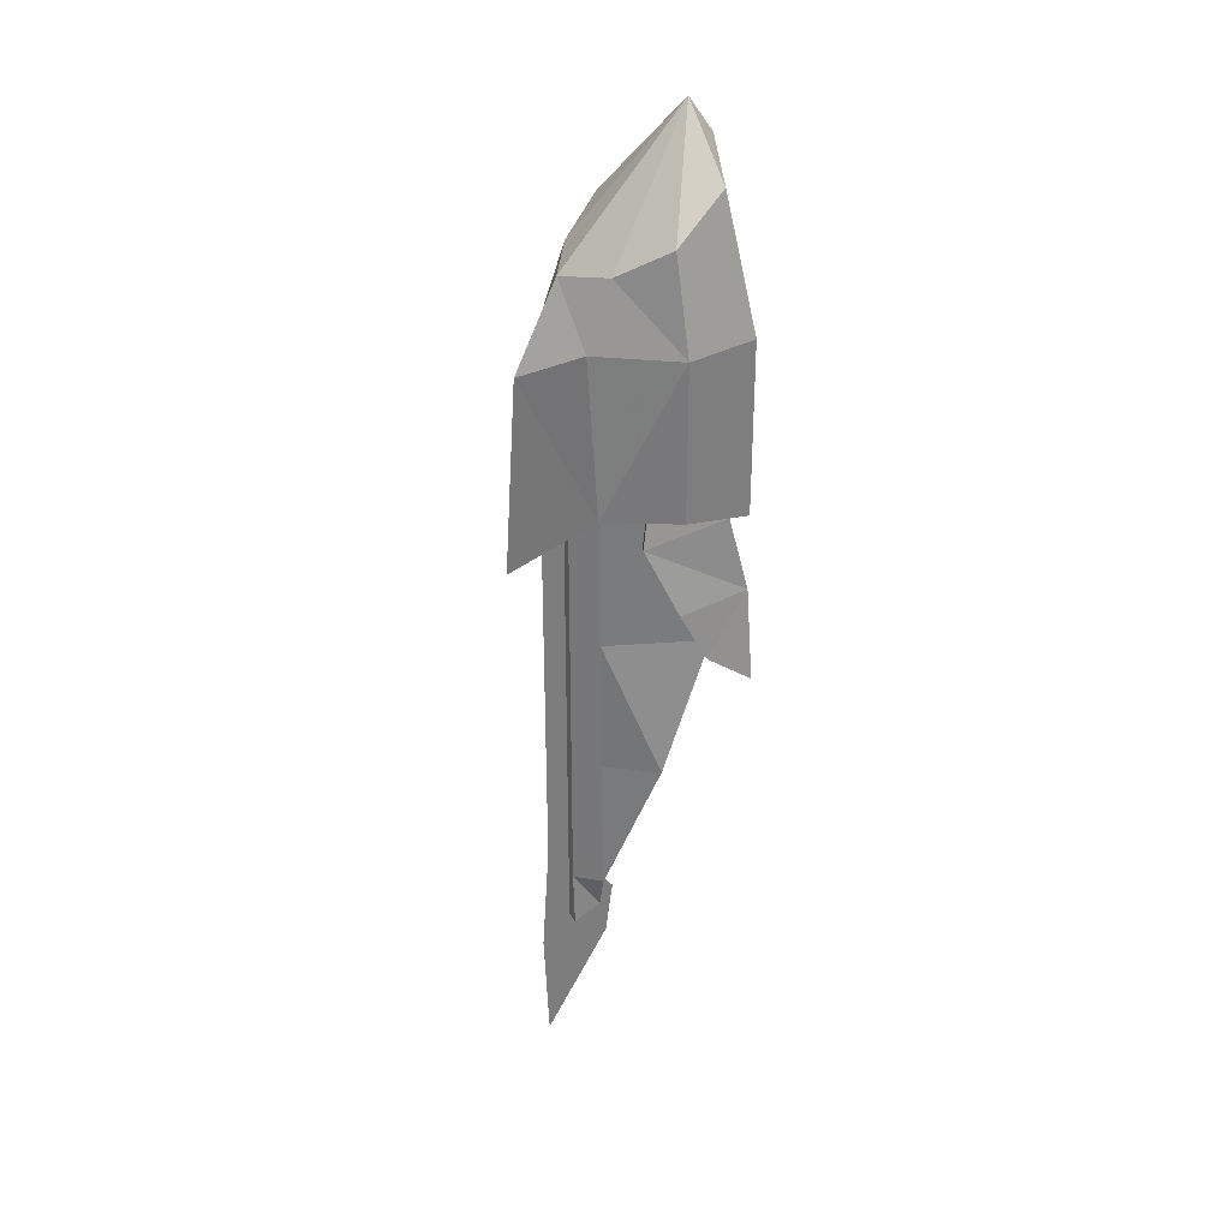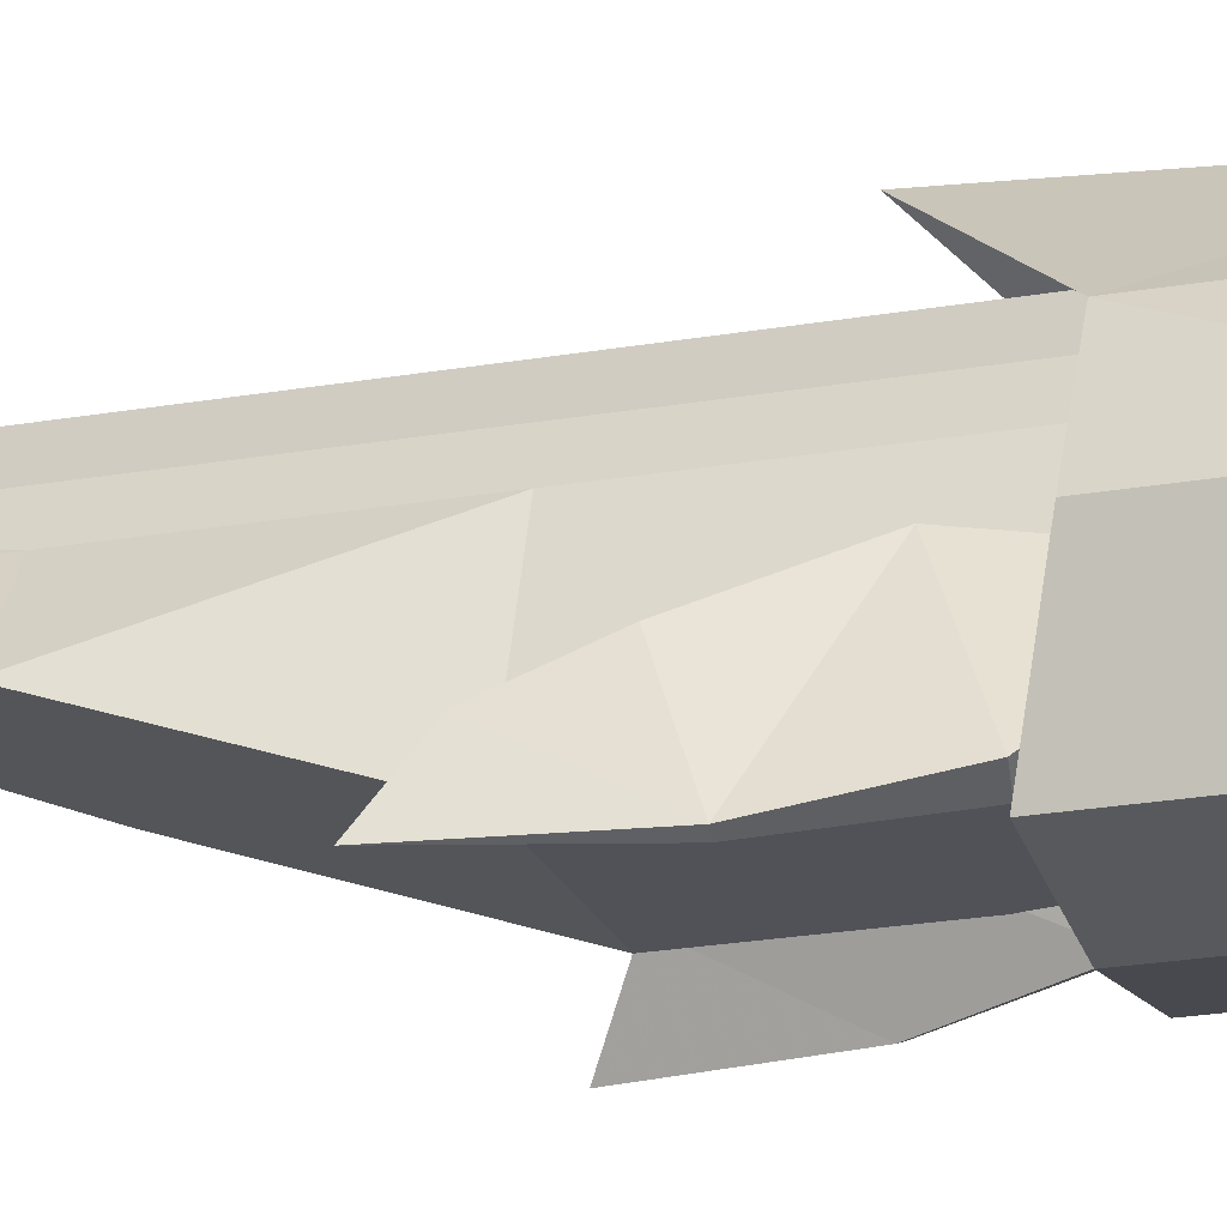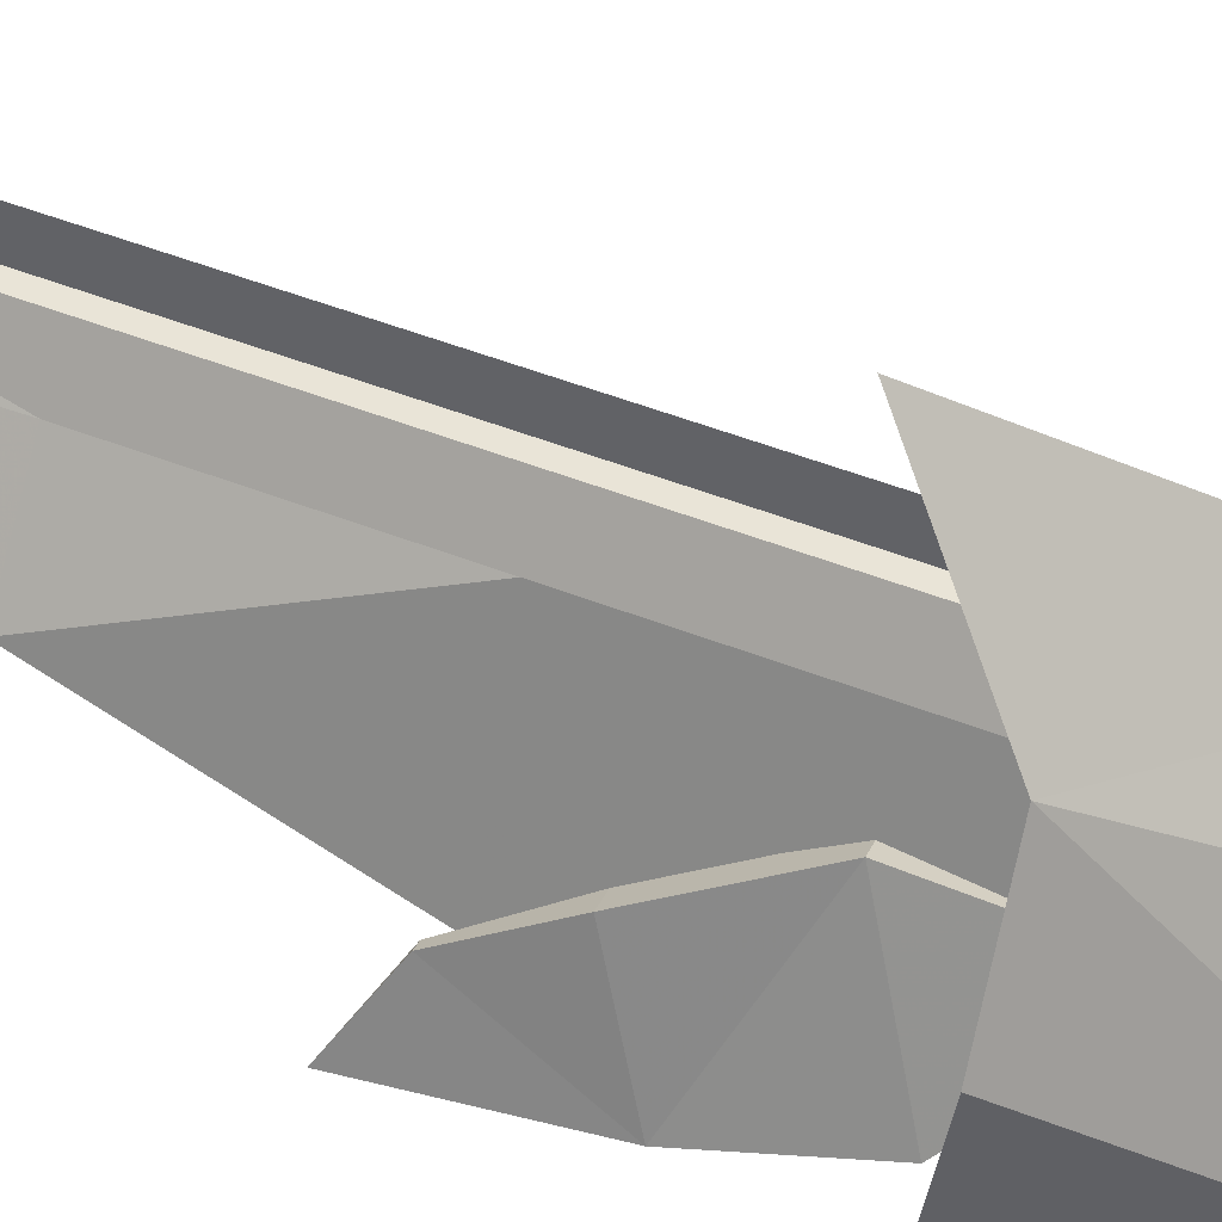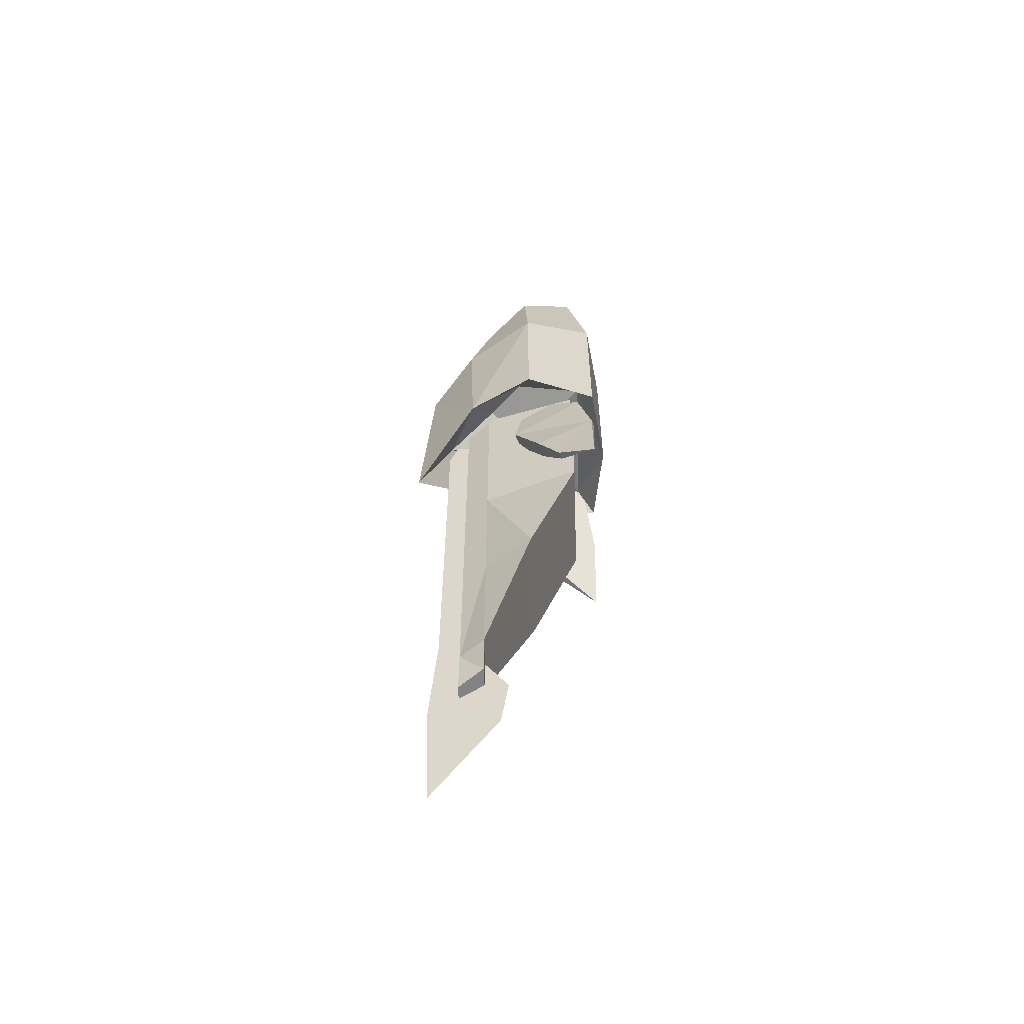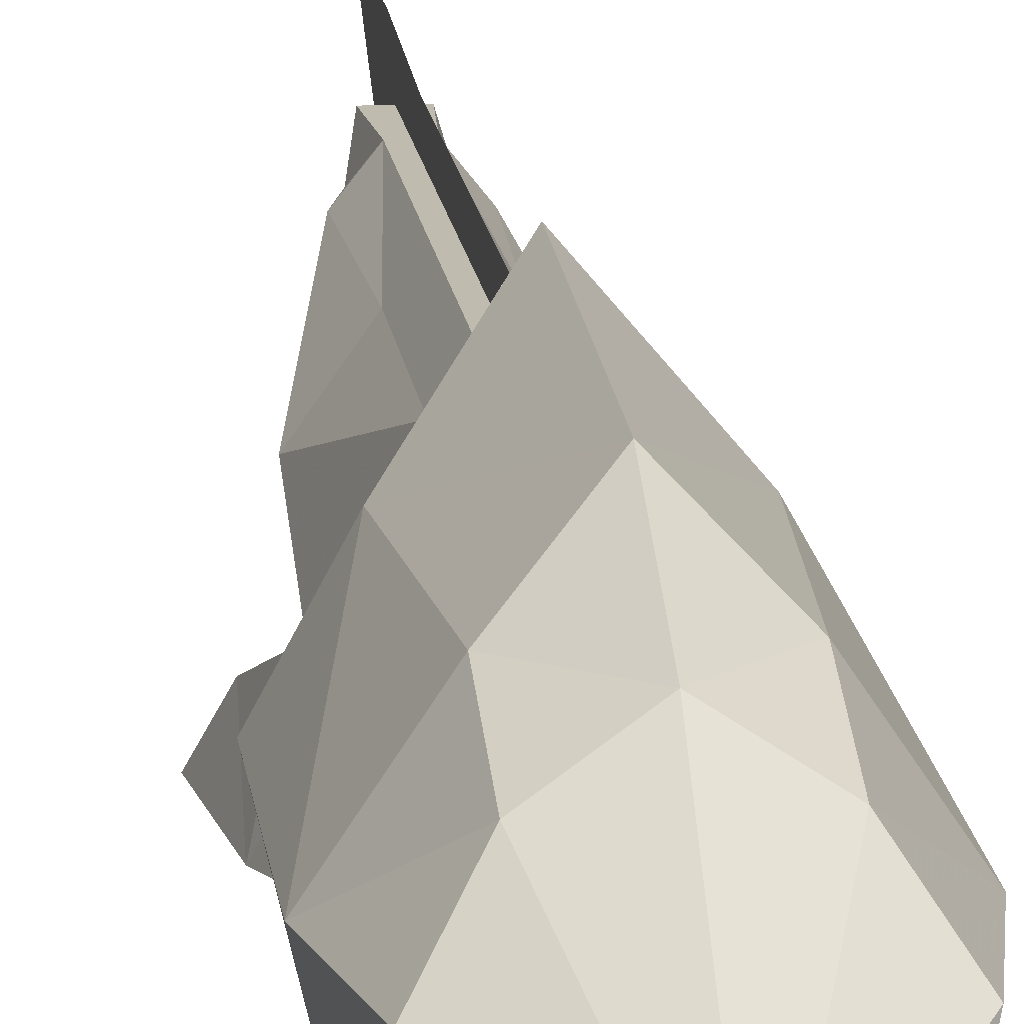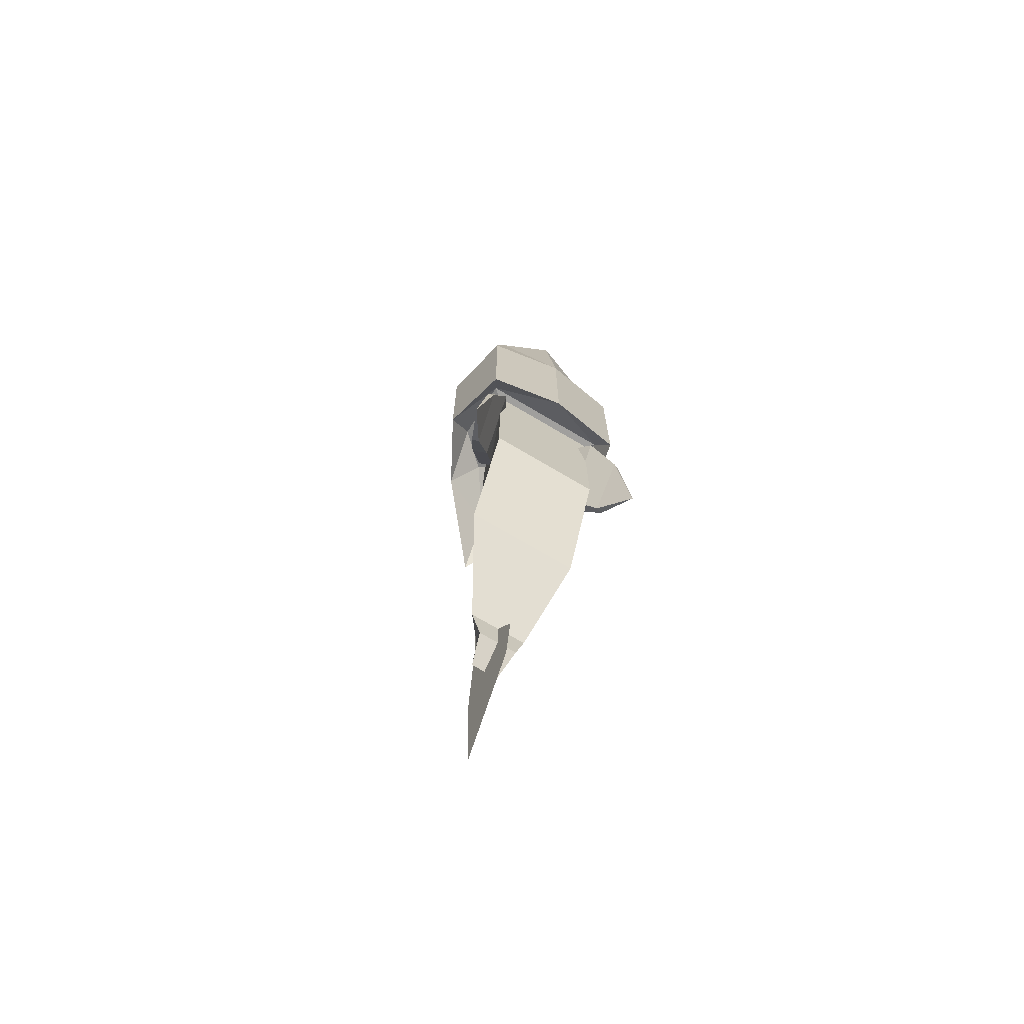
<metadata>
{"format":"obj","ext":"obj","renderer":"f3d","projection":"perspective","resolution":1024,"background":"white","views":[{"elev":32.1,"azim":-115.6,"up":"+Z"},{"elev":-21.4,"azim":-72.2,"up":"+Y"},{"elev":43.0,"azim":-64.2,"up":"+Y"},{"elev":-58.9,"azim":-88.1,"up":"+Z"},{"elev":16.1,"azim":-6.9,"up":"+Y"},{"elev":-71.4,"azim":-30.7,"up":"+Z"}]}
</metadata>
<code>
o Head
v -0.32 0.15 0.92
v -0.32 0.15 0.22
v 0.32 0.15 0.22
v 0.32 0.15 0.92
v -0.192 0.74 0.92
v -0.24 0.72 0.29
v 0.24 0.72 0.29
v 0.192 0.74 0.92
v -0.28 0.22 0.36
v 0.28 0.22 0.36
v -0.14 0.63 0.43
v 0.14 0.63 0.43
v 0 0.98 0.01
v 0 0.1 0.22
v 0 0.93 0.794
v 0 0.1 0.92
v 0 0.83 0.318
v 0 0.22 0.36
v 0 0.4977 0.36
v 0 0.2668 1.704
v 0.28 0.4977 0.43
v -0.28 0.4977 0.43
v 0.388 0.4471 0.92
v 0.388 0.4471 0.29
v -0.388 0.4471 0.92
v -0.388 0.4471 0.29
v -0.2281 0.238 1.452
v 0.2281 0.238 1.452
v -0.1901 0.6428 1.186
v 0.1901 0.6428 1.186
v 0 0.762 1.144
v 0 0.1684 1.564
v 0.3111 0.4633 1.298
v -0.3111 0.4633 1.298
f 25 26 1
f 14 2 9
f 24 23 4
f 16 4 28
f 16 14 3
f 15 13 6
f 19 21 10
f 13 7 17
f 24 3 10
f 26 6 22
f 3 14 10
f 25 1 34
f 1 2 14
f 8 7 15
f 22 19 9
f 6 13 17
f 7 8 23
f 7 24 21
f 2 26 9
f 17 12 19
f 11 17 19
f 5 6 25
f 8 15 31
f 15 5 31
f 23 8 30
f 1 16 27
f 4 23 33
f 5 25 29
f 29 34 20
f 27 32 20
f 34 27 20
f 32 28 20
f 31 29 20
f 33 30 20
f 30 31 20
f 28 33 20
f 26 2 1
f 18 14 9
f 3 24 4
f 32 16 28
f 4 16 3
f 5 15 6
f 18 19 10
f 7 12 17
f 21 24 10
f 6 11 22
f 14 18 10
f 1 27 34
f 16 1 14
f 7 13 15
f 19 18 9
f 11 6 17
f 24 7 23
f 12 7 21
f 26 22 9
f 12 21 19
f 22 11 19
f 6 26 25
f 30 8 31
f 5 29 31
f 33 23 30
f 16 32 27
f 28 4 33
f 25 34 29
o ArmRight
v -0.2367 0.195 0.2024
v -0.1337 0.4927 0.08533
v -0.1949 0.5182 0.09656
v -0.2978 0.2206 0.2136
v -0.1638 0.3141 0.3281
v -0.1123 0.4629 0.2695
v -0.1735 0.4885 0.2808
v -0.225 0.3397 0.3393
v -0.3273 0.1544 -0.07709
v -0.2265 0.3848 -0.1741
v -0.2877 0.4104 -0.1629
v -0.3517 0.1646 -0.0726
v -0.4042 0.1646 -0.4388
v -0.3113 0.3079 -0.3512
v -0.3392 0.3196 -0.346
f 39 40 36
f 40 41 37
f 41 42 37
f 42 39 35
f 38 35 43
f 42 41 40
f 37 38 46
f 36 37 45
f 35 36 44
f 36 40 37
f 35 39 36
f 43 44 48
f 44 45 49
f 46 43 47
f 47 48 49
f 45 46 49
f 38 42 35
f 46 38 43
f 39 42 40
f 45 37 46
f 44 36 45
f 43 35 44
f 47 43 48
f 48 44 49
f 46 47 49
f 42 38 37
o ArmLeft
v 0.2367 0.195 0.2024
v 0.1337 0.4927 0.08533
v 0.1949 0.5182 0.09656
v 0.2978 0.2206 0.2136
v 0.1638 0.3141 0.3281
v 0.1123 0.4629 0.2695
v 0.1735 0.4885 0.2808
v 0.225 0.3397 0.3393
v 0.3273 0.1544 -0.07709
v 0.2265 0.3848 -0.1741
v 0.2877 0.4104 -0.1629
v 0.3517 0.1646 -0.0726
v 0.4042 0.1646 -0.4388
v 0.3113 0.3079 -0.3512
v 0.3392 0.3196 -0.346
f 54 55 51
f 55 56 52
f 56 57 52
f 57 54 50
f 53 50 58
f 57 56 55
f 52 53 61
f 51 52 60
f 50 51 59
f 51 55 52
f 50 54 51
f 58 59 63
f 59 60 64
f 61 58 62
f 62 63 64
f 60 61 64
f 53 57 50
f 61 53 58
f 54 57 55
f 60 52 61
f 59 51 60
f 58 50 59
f 62 58 63
f 63 59 64
f 61 62 64
f 57 53 52
o Body
v -0.2376 0.252 0.4972
v -0.2376 0.252 -0.3372
v 0.2376 0.252 -0.3372
v 0.2376 0.252 0.4972
v -0.099 0.648 0.4972
v -0.099 0.648 -0.3372
v 0.099 0.648 -0.3372
v 0.099 0.648 0.4972
v -0.2376 0.452 -0.8972
v 0.2376 0.452 -0.8972
v -0.099 0.648 -0.8972
v 0.099 0.648 -0.8972
v -0.1188 0.648 -1.457
v 0.1188 0.648 -1.457
v -0.0396 0.748 0.4972
v -0.0396 0.748 -0.3372
v 0.0396 0.748 -0.3372
v 0.0396 0.748 0.4972
v -0.0396 0.748 -0.8972
v 0.0396 0.748 -0.8972
v -0.0396 0.748 -1.457
v 0.0396 0.748 -1.457
v -0.0815 0.648 -1.597
v 0.0815 0.648 -1.597
v -0.05544 0.748 -1.681
v 0.05544 0.748 -1.681
v 0 0.252 -0.3372
v 0 0.648 0.4972
v 0 0.252 0.4972
v 0 0.452 -0.8972
v 0 0.748 -0.8972
v 0 0.748 0.4972
v 0 0.648 -1.457
v 0 0.748 -0.3372
v 0 0.748 -1.457
v 0 0.648 -1.597
v 0 0.748 -1.681
v 0 0.8483 -2.269
v 0 0.5823 -1.823
v 0 0.8683 -1.795
v 0 0.8383 -0.3394
v 0 0.5523 -1.599
v 0 0.8383 0.2134
v 0 0.8383 -1.333
f 69 70 66
f 91 66 73
f 71 72 68
f 92 69 93
f 93 91 67
f 72 71 82
f 94 73 77
f 76 78 86
f 71 67 74
f 66 70 73
f 75 70 80
f 70 69 79
f 95 84 86
f 73 75 77
f 98 81 84
f 76 74 78
f 96 98 80
f 77 75 85
f 77 85 87
f 71 76 81
f 92 72 82
f 100 87 89
f 86 78 88
f 99 86 101
f 97 77 87
f 67 91 94
f 72 92 93
f 65 66 91
f 74 94 78
f 83 95 99
f 80 98 95
f 82 81 98
f 69 92 79
f 88 100 90
f 85 99 101
f 78 97 88
f 100 97 106
f 99 108 95
f 95 105 98
f 101 104 99
f 101 100 103
f 96 98 107
f 65 69 66
f 94 91 73
f 67 71 68
f 69 65 93
f 68 93 67
f 97 94 77
f 84 76 86
f 76 71 74
f 70 75 73
f 83 75 80
f 80 70 79
f 99 95 86
f 95 98 84
f 79 96 80
f 75 83 85
f 85 89 87
f 71 81 82
f 96 92 82
f 101 100 89
f 90 86 88
f 86 90 101
f 100 97 87
f 74 67 94
f 68 72 93
f 93 65 91
f 94 97 78
f 85 83 99
f 83 80 95
f 96 82 98
f 92 96 79
f 100 101 90
f 89 85 101
f 97 100 88
f 103 100 106
f 104 108 99
f 108 105 95
f 102 104 101
f 102 101 103
f 98 105 107
f 76 84 81

</code>
